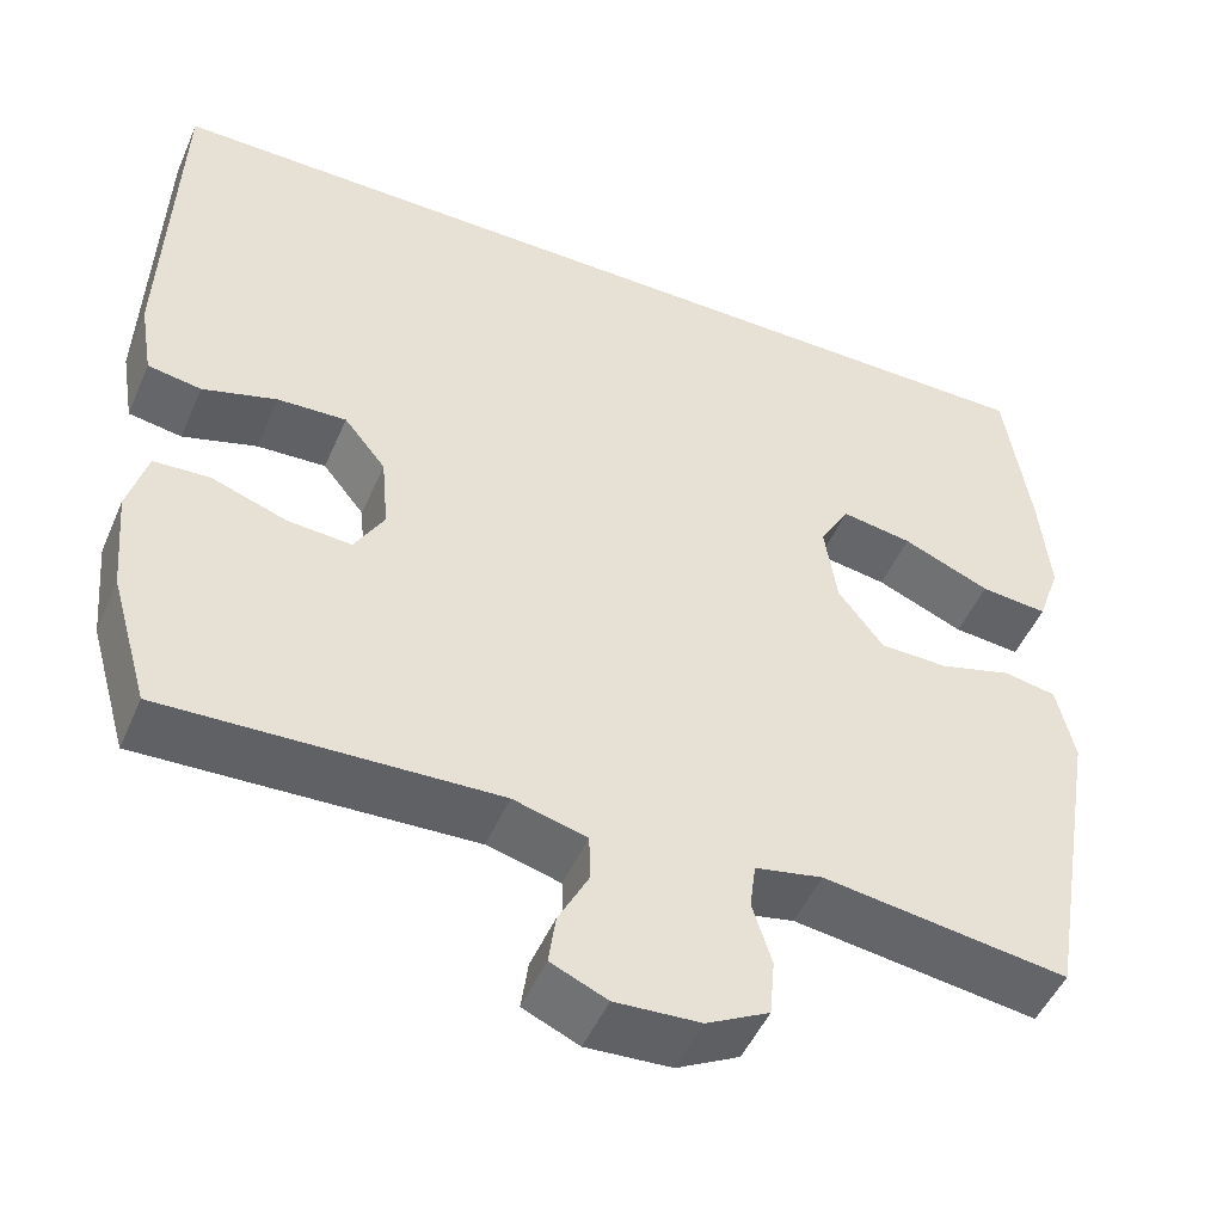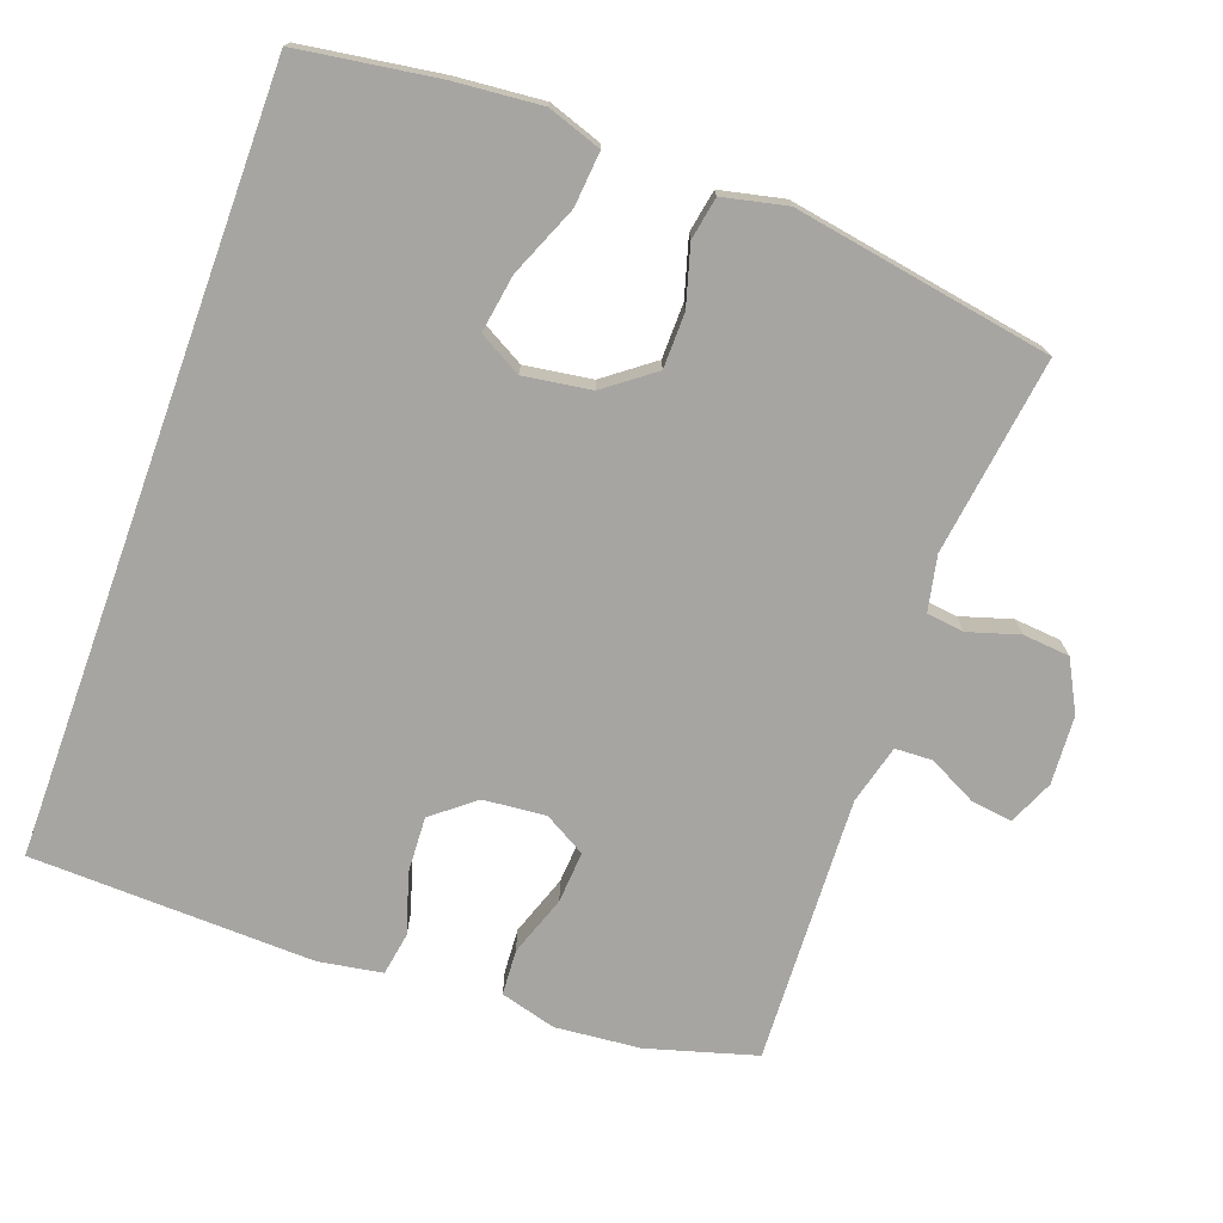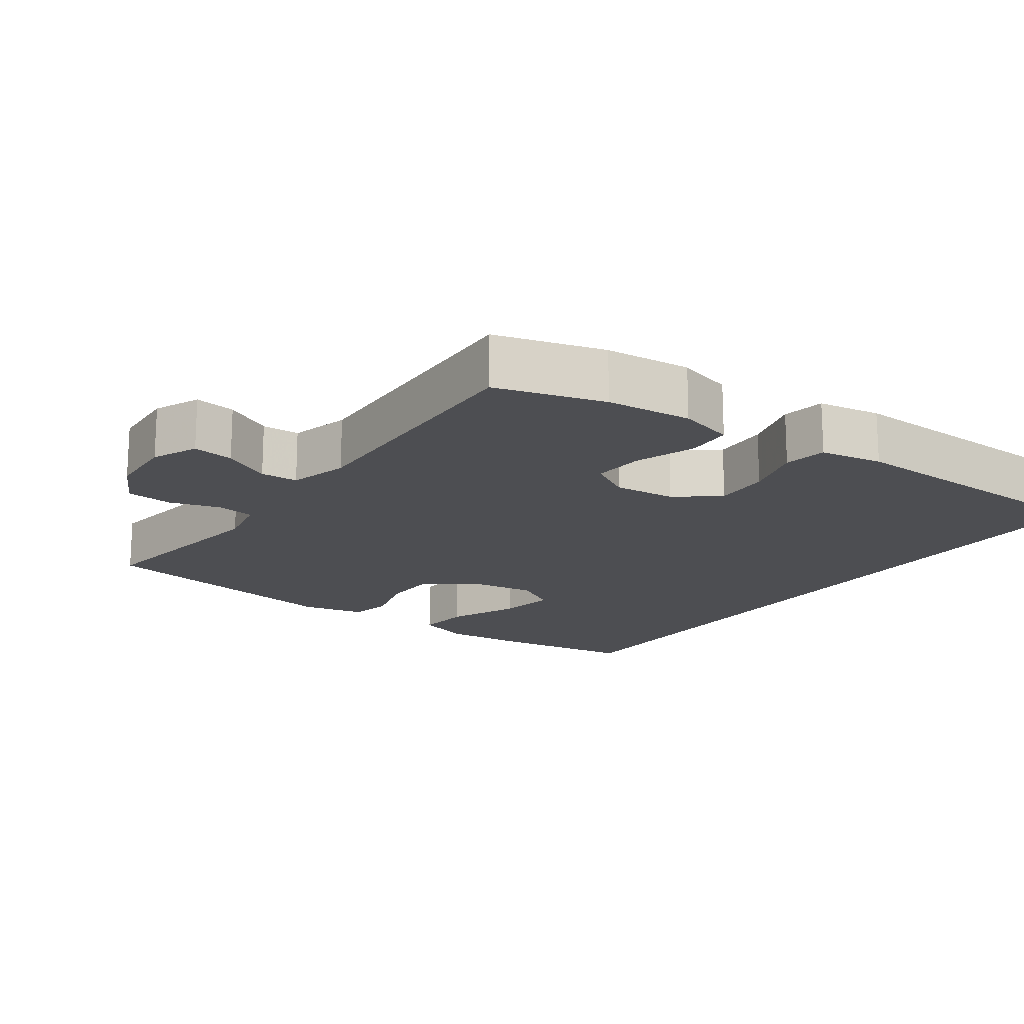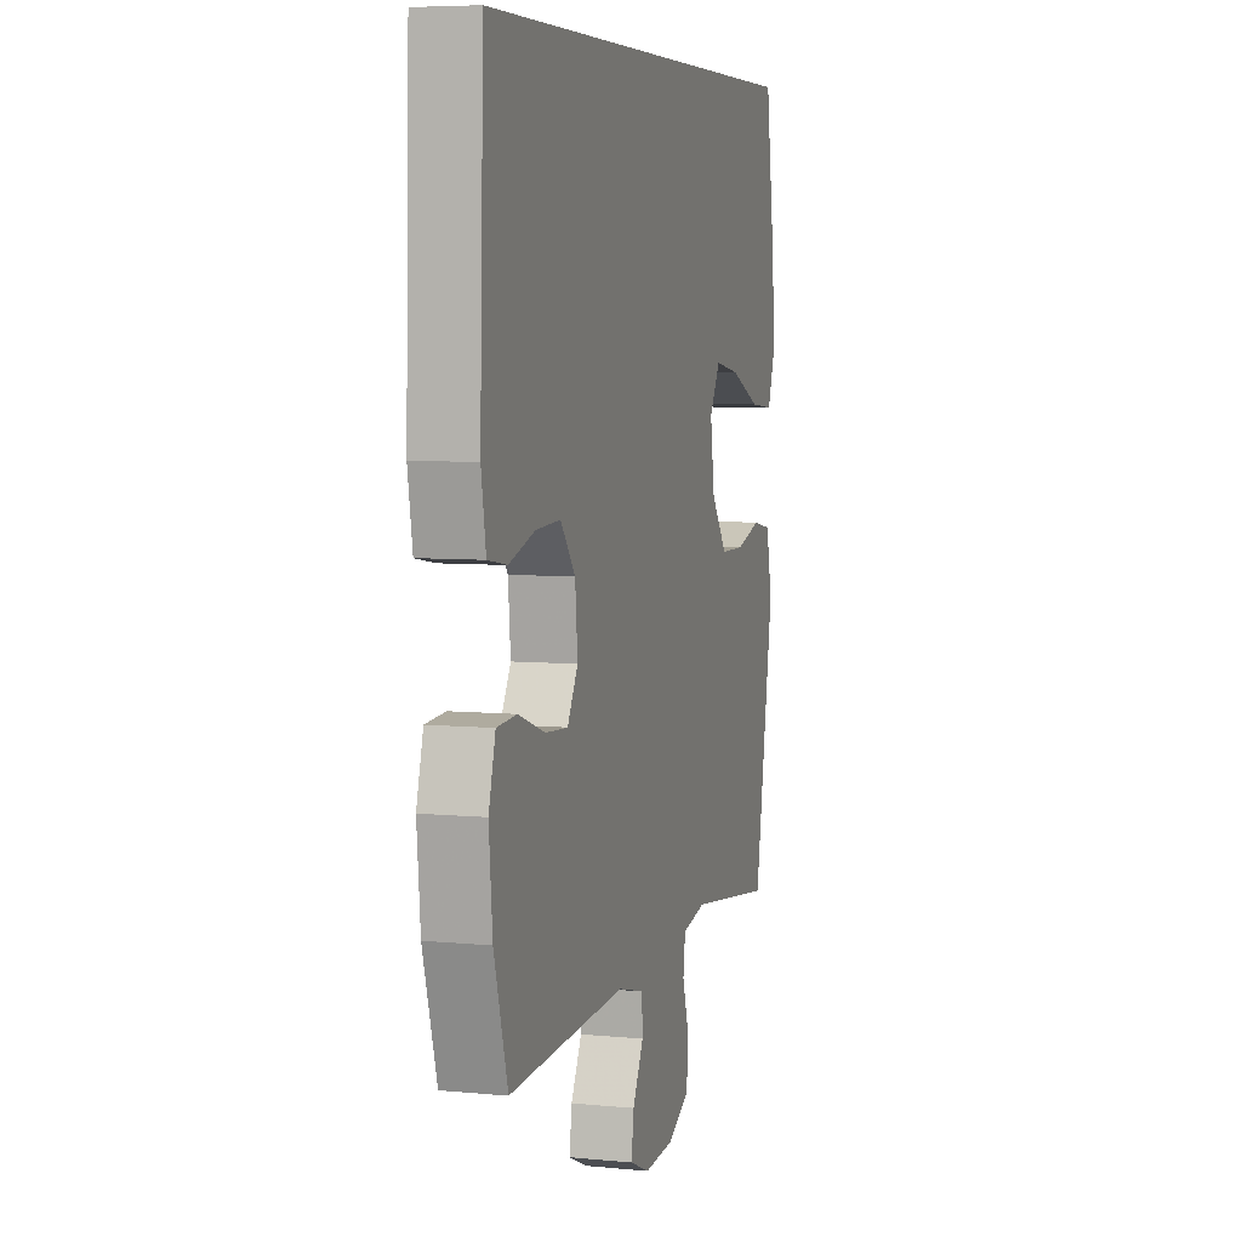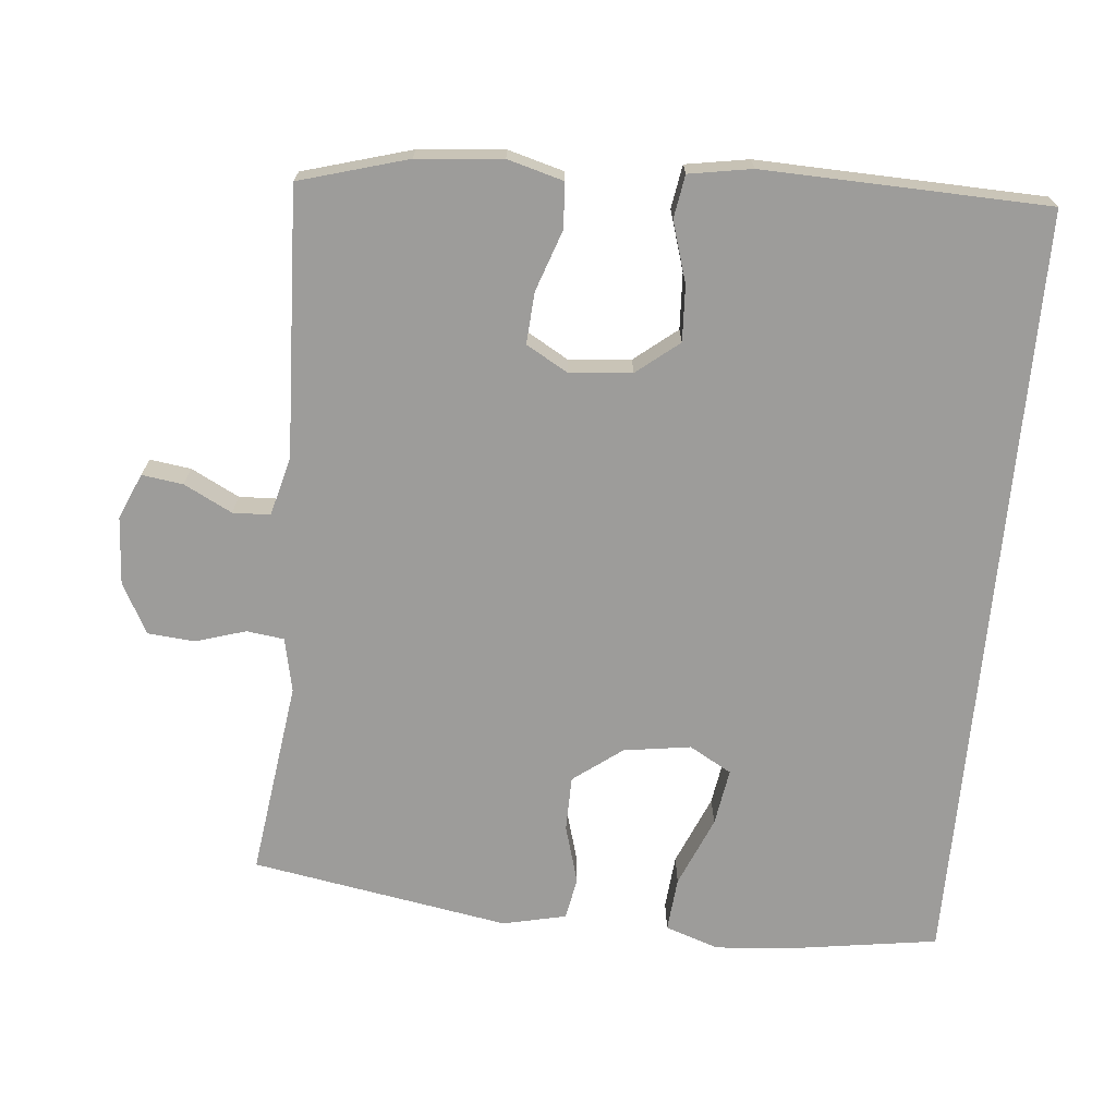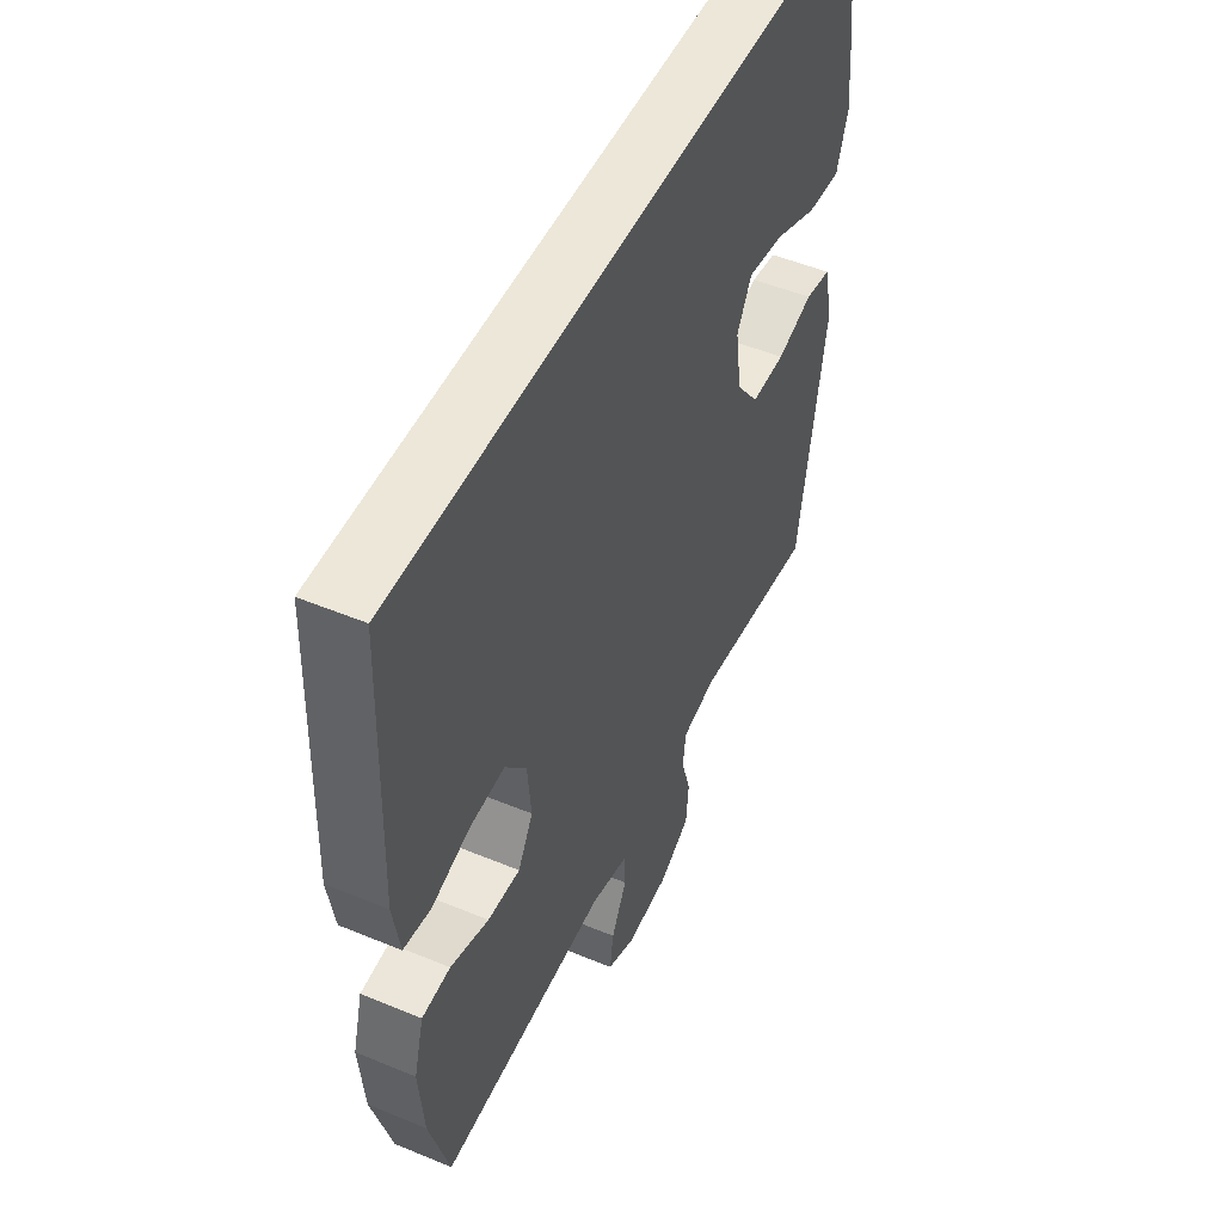
<metadata>
{"format":"obj","ext":"obj","renderer":"f3d","projection":"perspective","resolution":1024,"background":"white","views":[{"elev":-49.4,"azim":-23.0,"up":"+Z"},{"elev":-73.7,"azim":70.1,"up":"+Y"},{"elev":-17.1,"azim":-125.6,"up":"+Y"},{"elev":6.3,"azim":-73.9,"up":"+Z"},{"elev":-70.1,"azim":-95.3,"up":"+Y"},{"elev":49.9,"azim":-65.4,"up":"+Z"}]}
</metadata>
<code>
v -0.5 0.07 -0.5
v -0.544 0.07 -0.347
v -0.555 0.07 -0.226
v -0.533 0.07 -0.147
v -0.469 0.07 -0.143
v -0.383 0.07 -0.173
v -0.31 0.07 -0.178
v -0.276 0.07 -0.119
v -0.284 0.07 -0.031
v -0.332 0.07 0.029
v -0.411 0.07 0.025
v -0.496 0.07 -0.001
v -0.557 0.07 0.009
v -0.572 0.07 0.098
v -0.559 0.07 0.5
v 0.534 0.07 0.5
v 0.563 0.07 0.304
v 0.574 0.07 0.181
v 0.548 0.07 0.105
v 0.471 0.07 0.112
v 0.371 0.07 0.154
v 0.29 0.07 0.167
v 0.256 0.07 0.107
v 0.27 0.07 0.012
v 0.322 0.07 -0.057
v 0.4 0.07 -0.058
v 0.483 0.07 -0.034
v 0.543 0.07 -0.045
v 0.563 0.07 -0.135
v 0.5 0.07 -0.5
v 0.221 0.07 -0.462
v 0.144 0.07 -0.478
v 0.137 0.07 -0.531
v 0.159 0.07 -0.603
v 0.153 0.07 -0.669
v 0.082 0.07 -0.707
v -0.015 0.07 -0.713
v -0.079 0.07 -0.685
v -0.071 0.07 -0.627
v -0.036 0.07 -0.559
v -0.038 0.07 -0.506
v -0.122 0.07 -0.484
v -0.5 0 -0.5
v -0.544 0 -0.347
v -0.555 0 -0.226
v -0.533 0 -0.147
v -0.469 0 -0.143
v -0.383 0 -0.173
v -0.31 0 -0.178
v -0.276 0 -0.119
v -0.284 0 -0.031
v -0.332 0 0.029
v -0.411 0 0.025
v -0.496 0 -0.001
v -0.557 0 0.009
v -0.572 0 0.098
v -0.559 0 0.5
v 0.534 0 0.5
v 0.563 0 0.304
v 0.574 0 0.181
v 0.548 0 0.105
v 0.471 0 0.112
v 0.371 0 0.154
v 0.29 0 0.167
v 0.256 0 0.107
v 0.27 0 0.012
v 0.322 0 -0.057
v 0.4 0 -0.058
v 0.483 0 -0.034
v 0.543 0 -0.045
v 0.563 0 -0.135
v 0.5 0 -0.5
v 0.221 0 -0.462
v 0.144 0 -0.478
v 0.137 0 -0.531
v 0.159 0 -0.603
v 0.153 0 -0.669
v 0.082 0 -0.707
v -0.015 0 -0.713
v -0.079 0 -0.685
v -0.071 0 -0.627
v -0.036 0 -0.559
v -0.038 0 -0.506
v -0.122 0 -0.484
f 37 38 39 40
f 37 40 41
f 36 37 41
f 33 34 35 36
f 32 33 36 41
f 31 32 41 42
f 29 30 31
f 26 27 28 29
f 25 26 29 31
f 24 25 31 42
f 18 19 20 21
f 18 21 22
f 17 18 22
f 16 17 22
f 15 16 22
f 14 15 22 23
f 11 12 13 14
f 10 11 14 23
f 3 4 5 6
f 3 6 7
f 2 3 7
f 1 2 7
f 42 1 7
f 24 42 7 8
f 9 10 23 24
f 8 9 24
f 82 81 80 79
f 83 82 79
f 83 79 78
f 78 77 76 75
f 83 78 75 74
f 84 83 74 73
f 73 72 71
f 71 70 69 68
f 73 71 68 67
f 84 73 67 66
f 63 62 61 60
f 64 63 60
f 64 60 59
f 64 59 58
f 64 58 57
f 65 64 57 56
f 56 55 54 53
f 65 56 53 52
f 48 47 46 45
f 49 48 45
f 49 45 44
f 49 44 43
f 49 43 84
f 50 49 84 66
f 66 65 52 51
f 66 51 50
f 1 43 44 2
f 2 44 45 3
f 3 45 46 4
f 4 46 47 5
f 5 47 48 6
f 6 48 49 7
f 7 49 50 8
f 8 50 51 9
f 9 51 52 10
f 10 52 53 11
f 11 53 54 12
f 12 54 55 13
f 13 55 56 14
f 14 56 57 15
f 15 57 58 16
f 16 58 59 17
f 17 59 60 18
f 18 60 61 19
f 19 61 62 20
f 20 62 63 21
f 21 63 64 22
f 22 64 65 23
f 23 65 66 24
f 24 66 67 25
f 25 67 68 26
f 26 68 69 27
f 27 69 70 28
f 28 70 71 29
f 29 71 72 30
f 30 72 73 31
f 31 73 74 32
f 32 74 75 33
f 33 75 76 34
f 34 76 77 35
f 35 77 78 36
f 36 78 79 37
f 37 79 80 38
f 38 80 81 39
f 39 81 82 40
f 40 82 83 41
f 41 83 84 42
f 42 84 43 1

</code>
